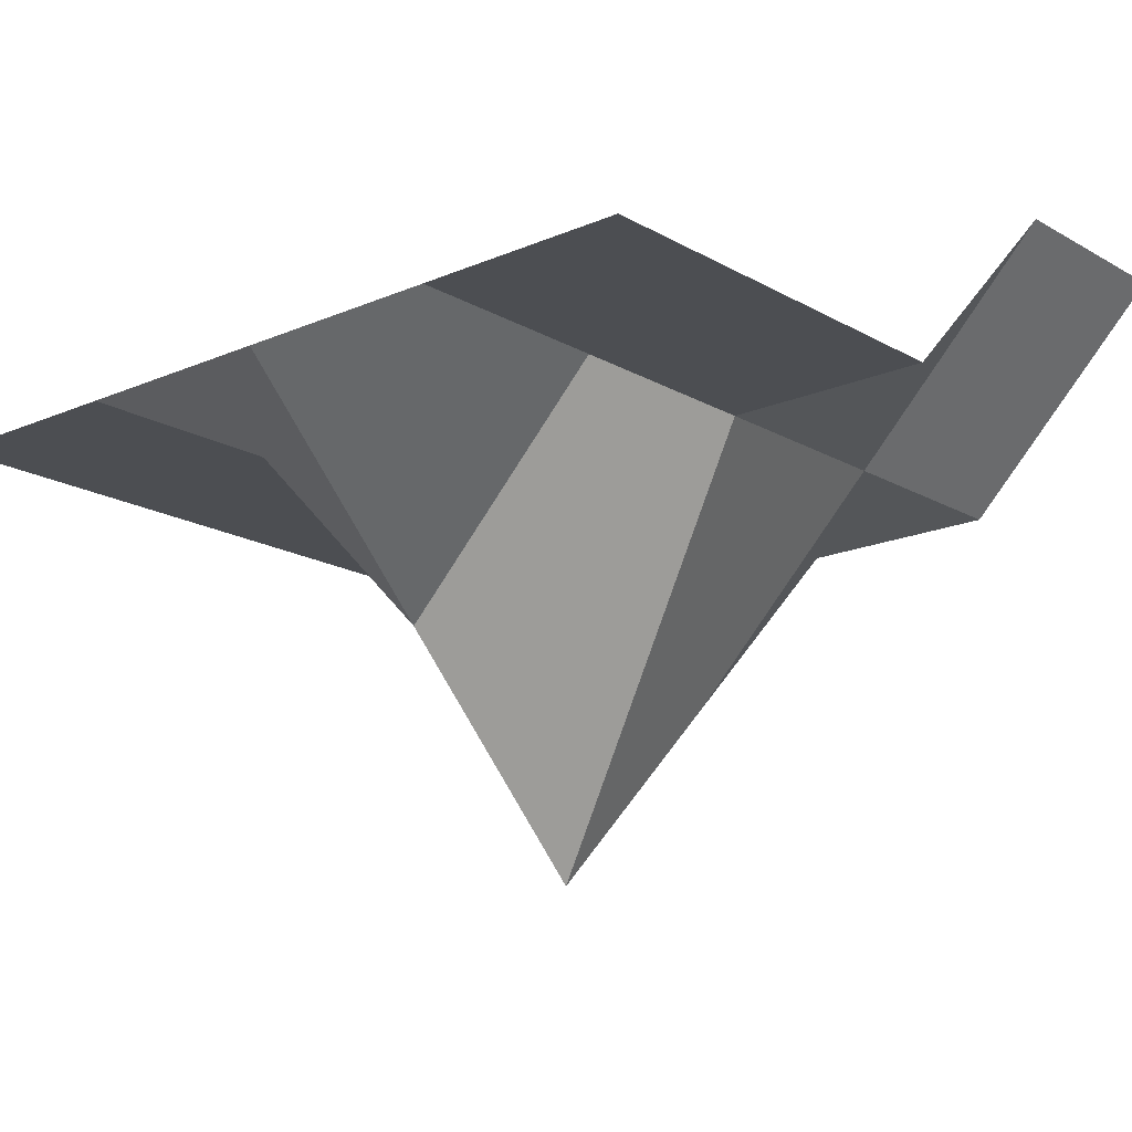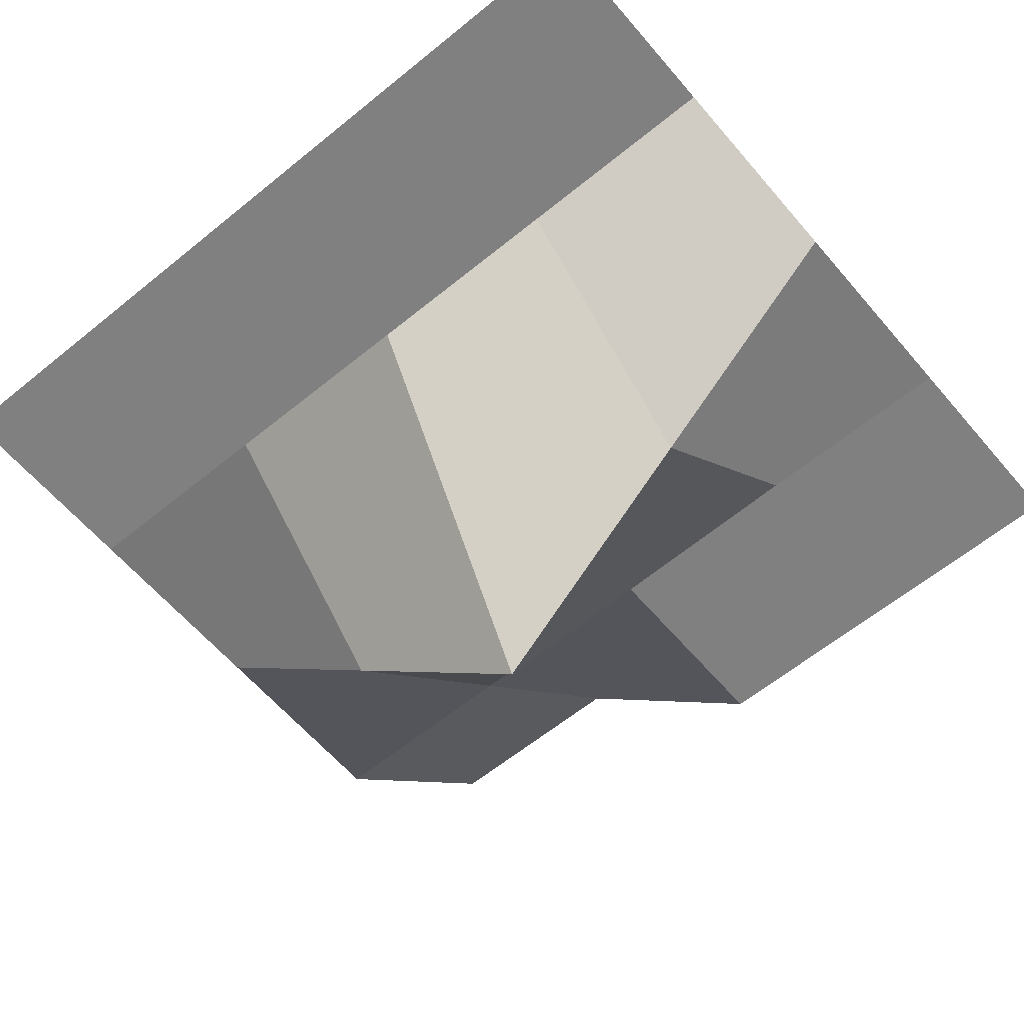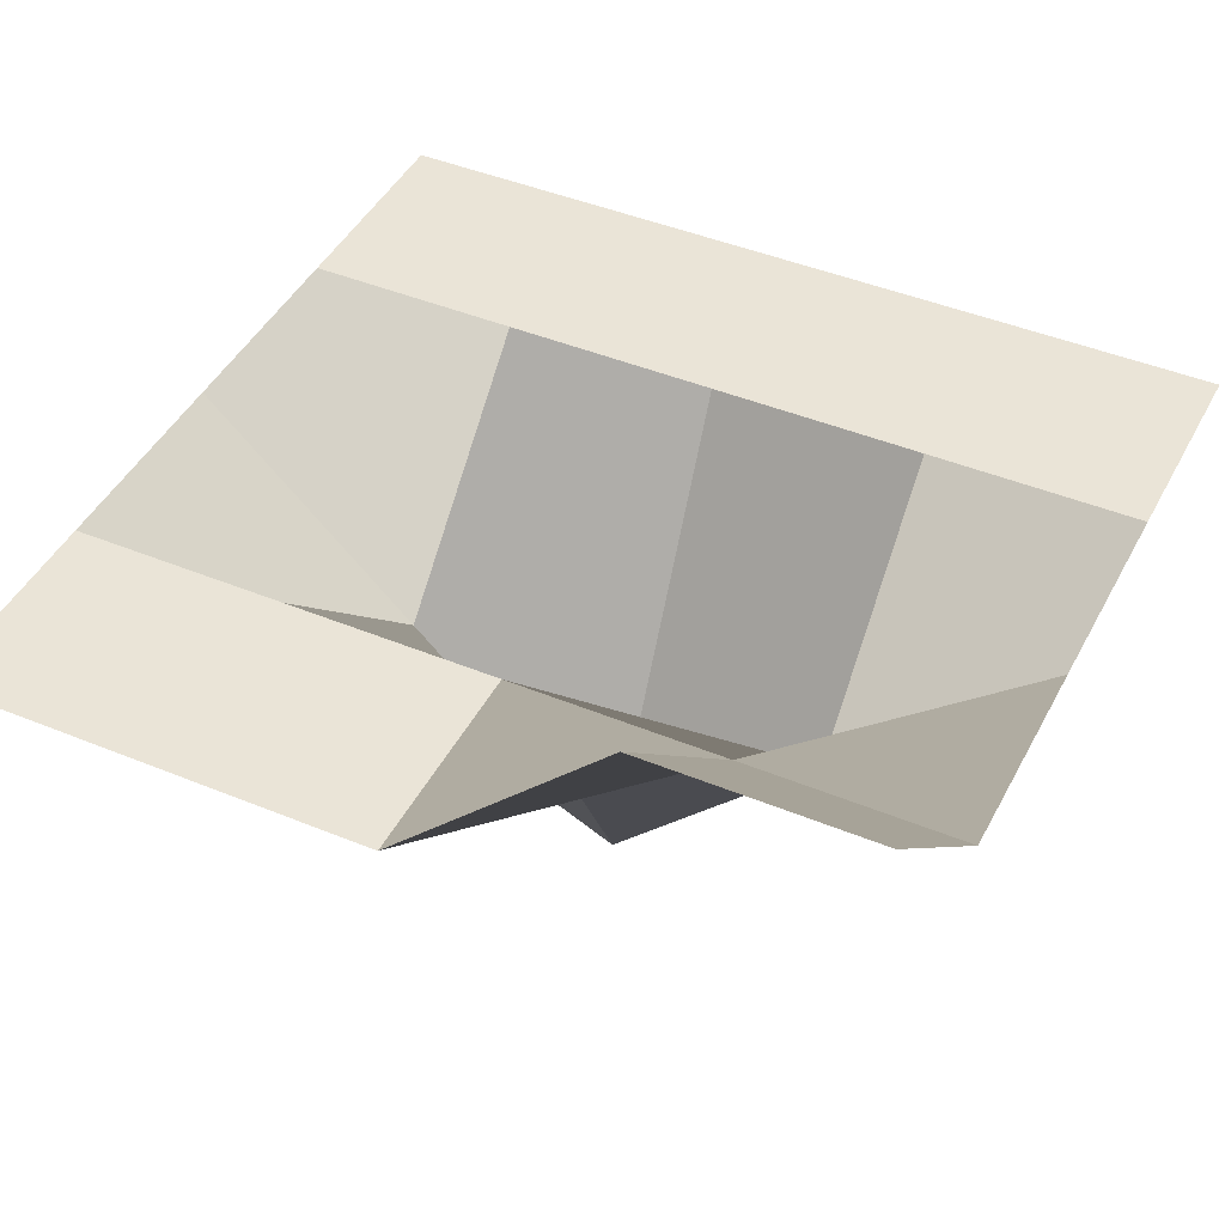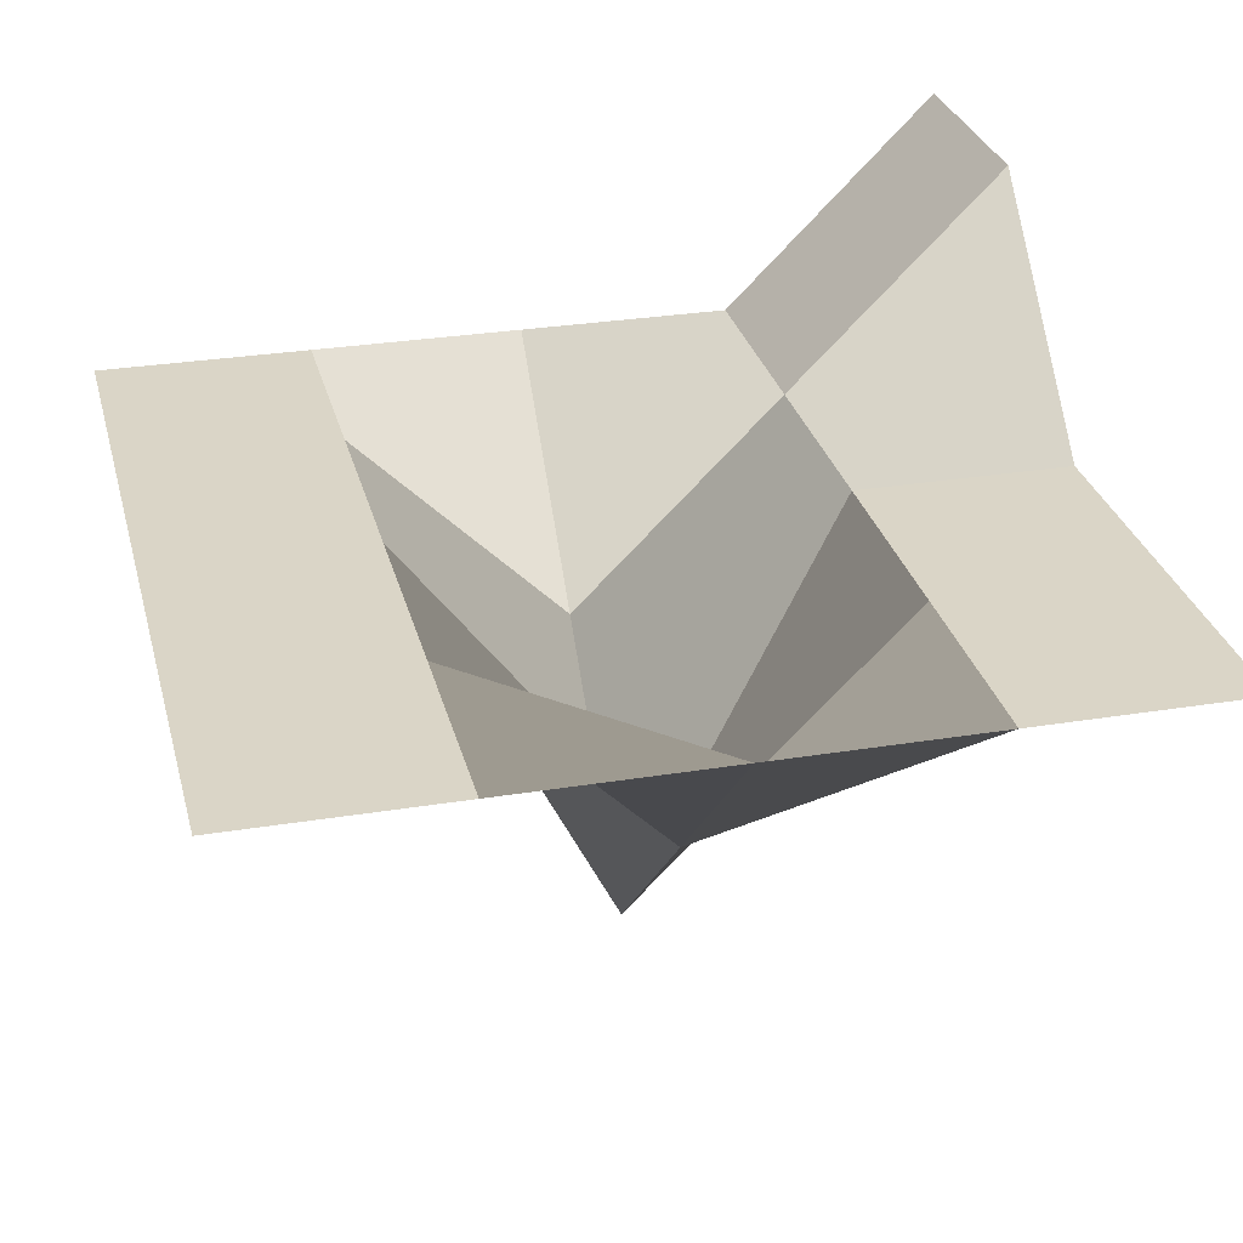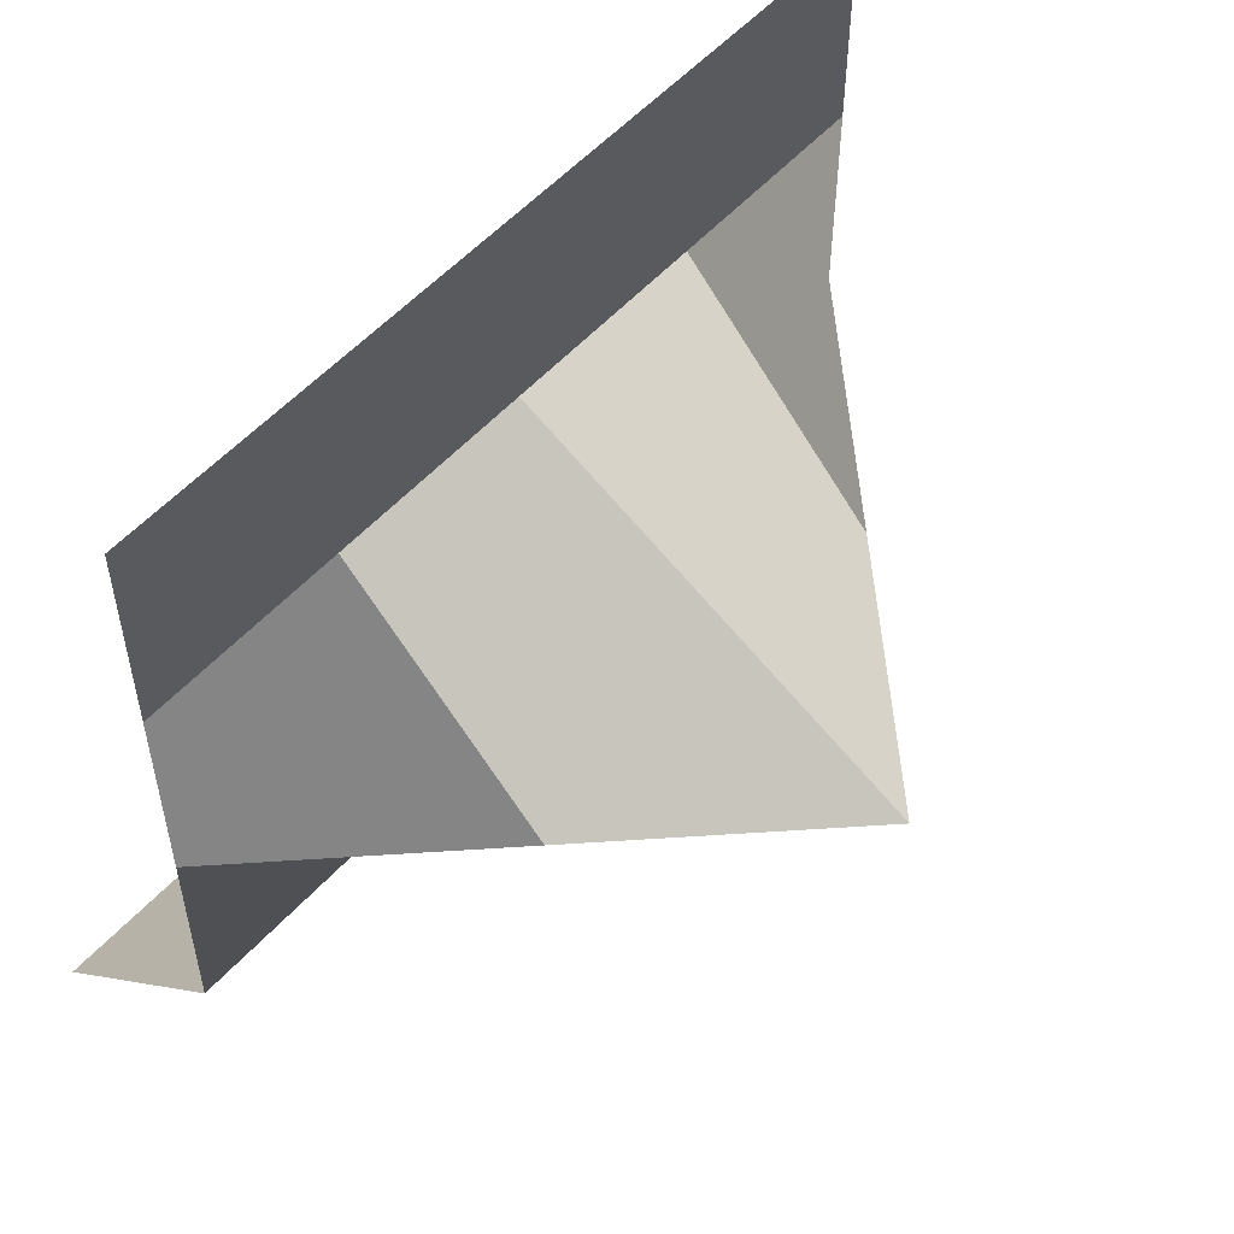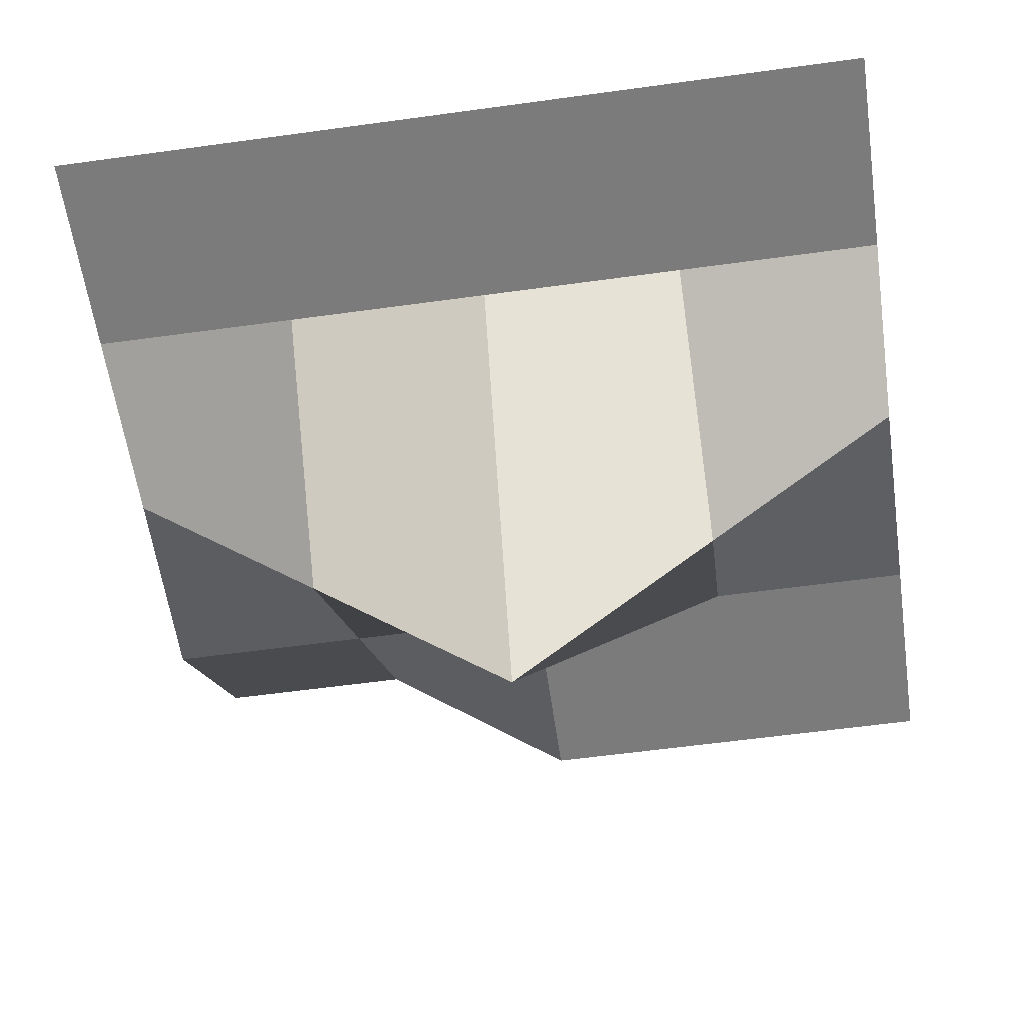
<metadata>
{"format":"obj","ext":"obj","renderer":"f3d","projection":"perspective","resolution":1024,"background":"white","views":[{"elev":-16.9,"azim":131.1,"up":"+Y"},{"elev":-60.2,"azim":40.0,"up":"+Y"},{"elev":43.9,"azim":-154.1,"up":"+Y"},{"elev":29.0,"azim":76.3,"up":"+Y"},{"elev":54.3,"azim":-49.0,"up":"+Z"},{"elev":-58.5,"azim":8.1,"up":"+Y"}]}
</metadata>
<code>
o Plane
v -4 0 4
v 4 0 4
v -4 2 -4
v 4 0 -4
v -2 0 4
v 0 0 4
v 2 0 4
v 2 0 -4
v 0 0 -4
v -2 2 -4
v -4 0 -2
v -4 0 0
v -4 0 2
v 4 0 2
v 4 0 0
v 4 0 -2
v -2 0 2
v -2 -2 0
v -2 0 -2
v 0 0 2
v 0 -4 0
v 0 0 -2
v 2 0 2
v 2 -2 0
v 2 0 -2
f 25 16 4 8
f 11 19 10 3
f 19 22 9 10
f 22 25 8 9
f 6 7 23 20
f 20 23 24 21
f 21 24 25 22
f 5 6 20 17
f 17 20 21 18
f 18 21 22 19
f 1 5 17 13
f 13 17 18 12
f 12 18 19 11
f 7 2 14 23
f 23 14 15 24
f 24 15 16 25

</code>
